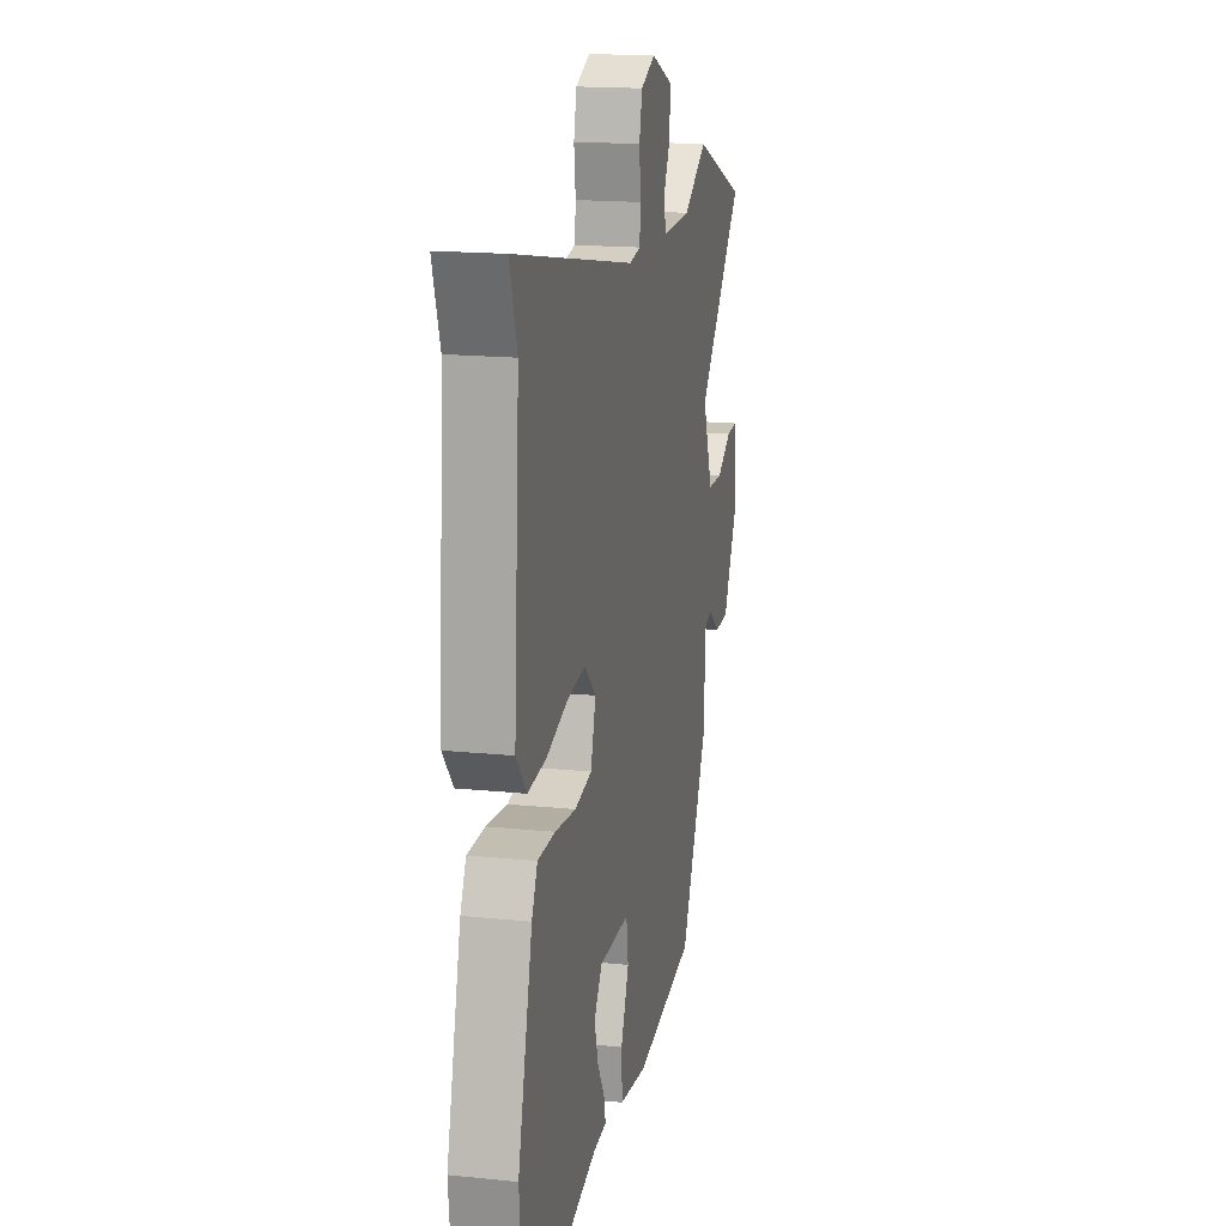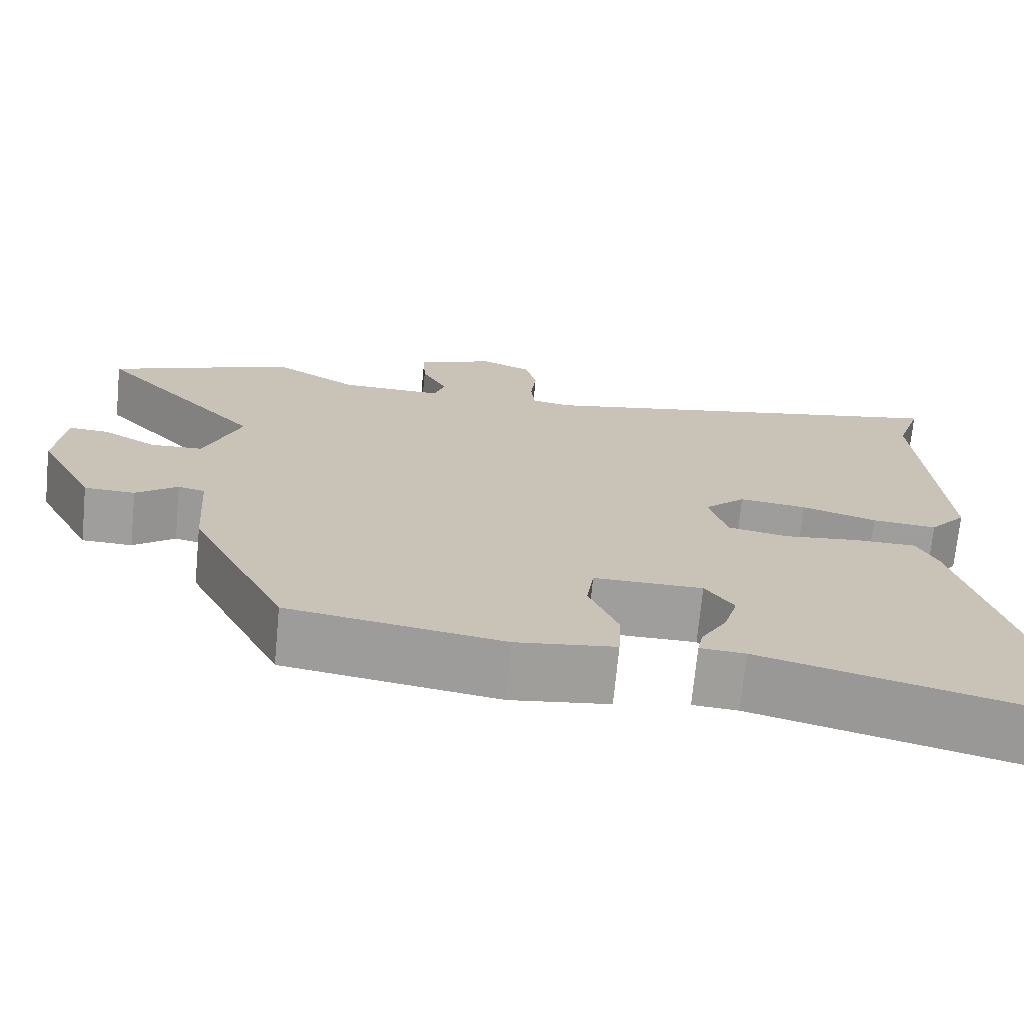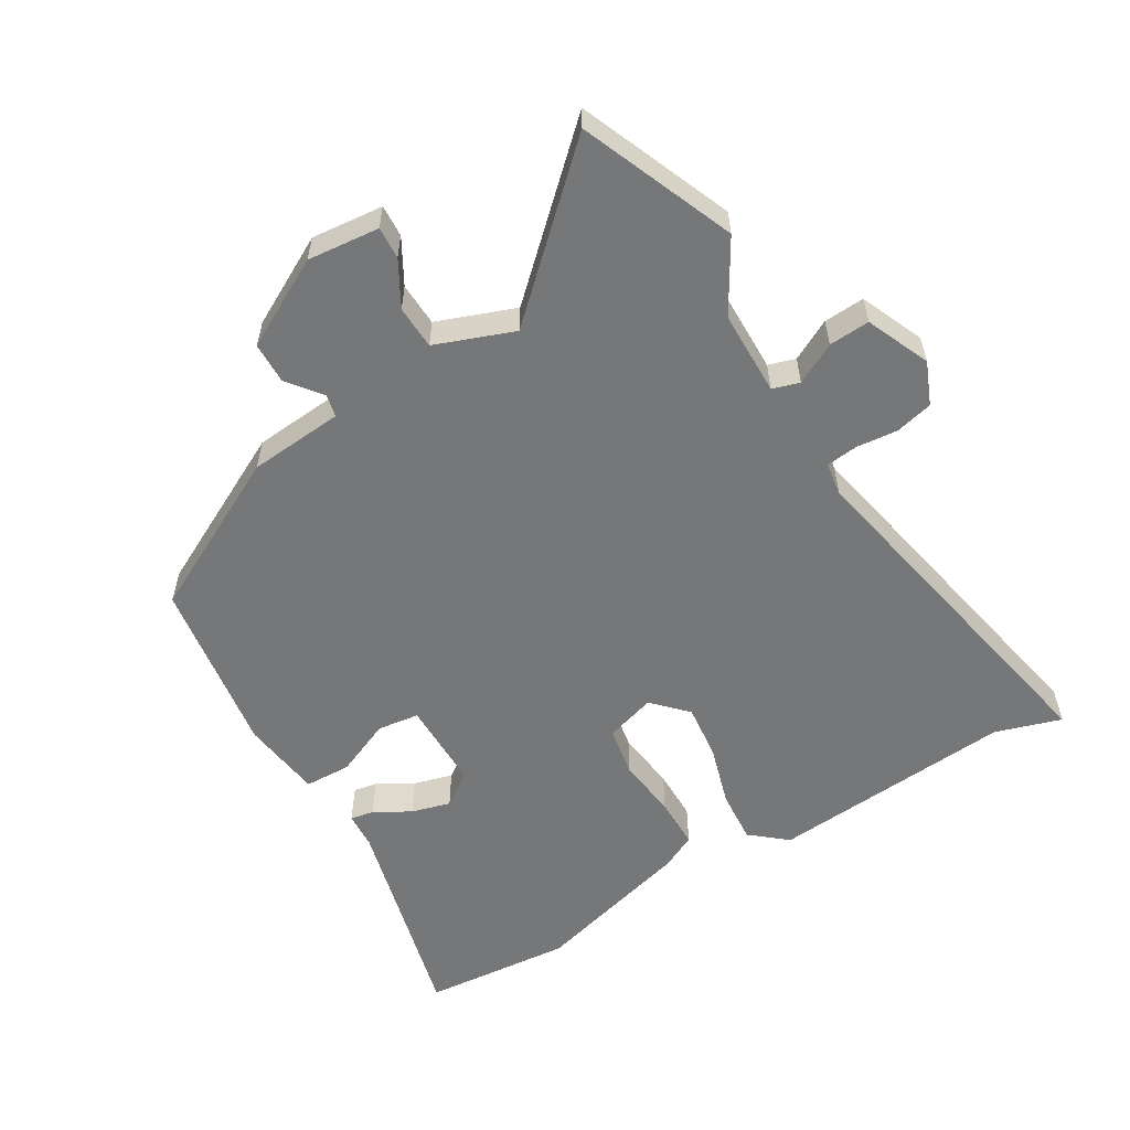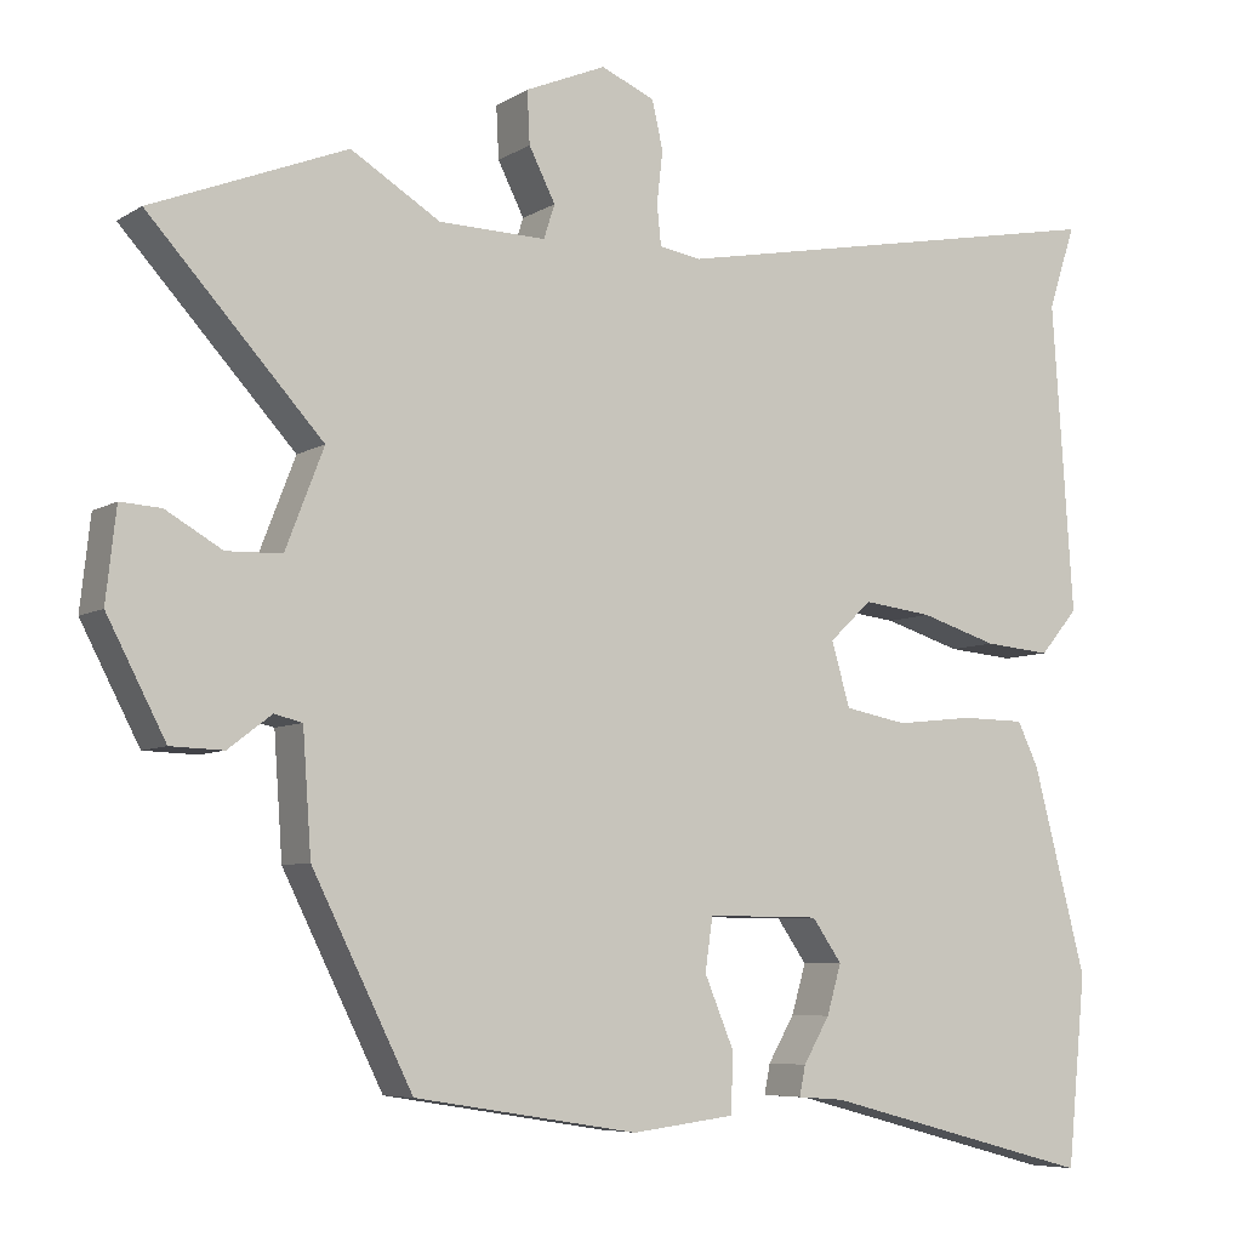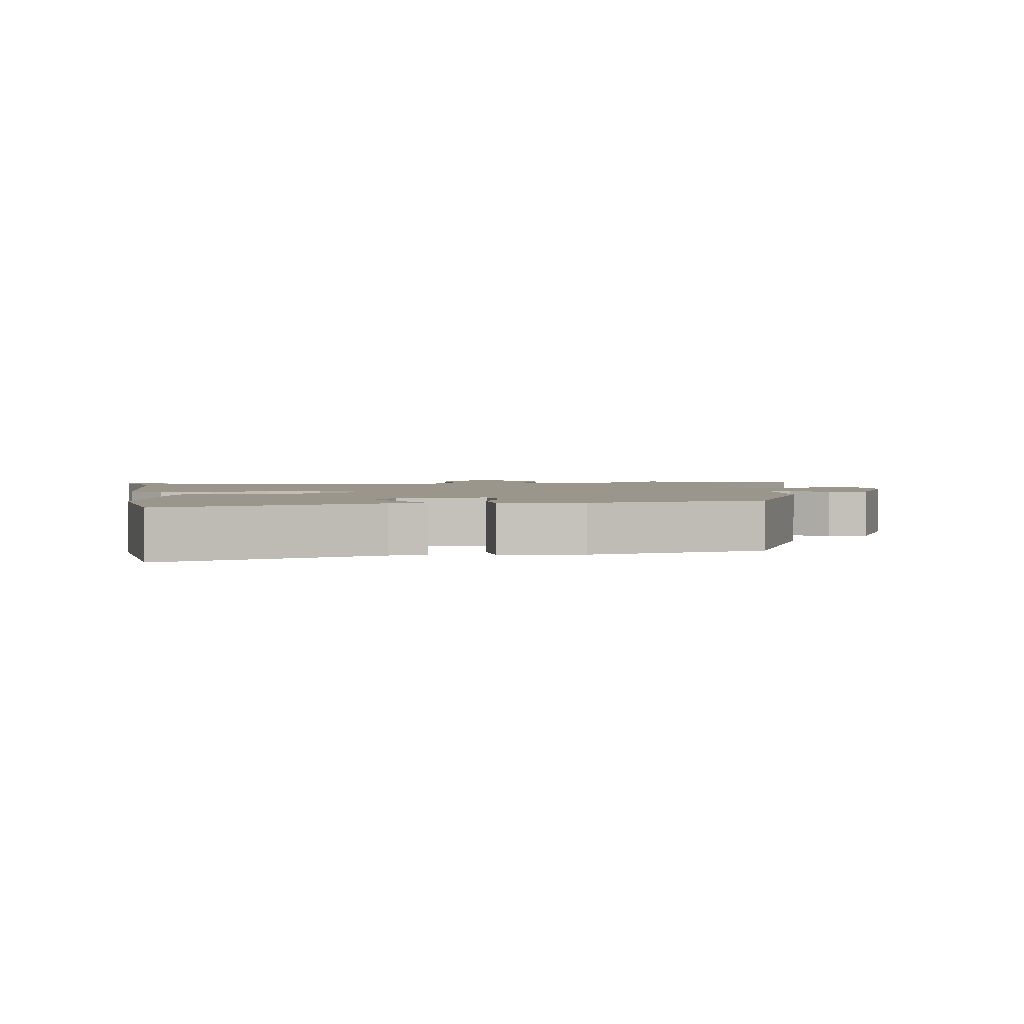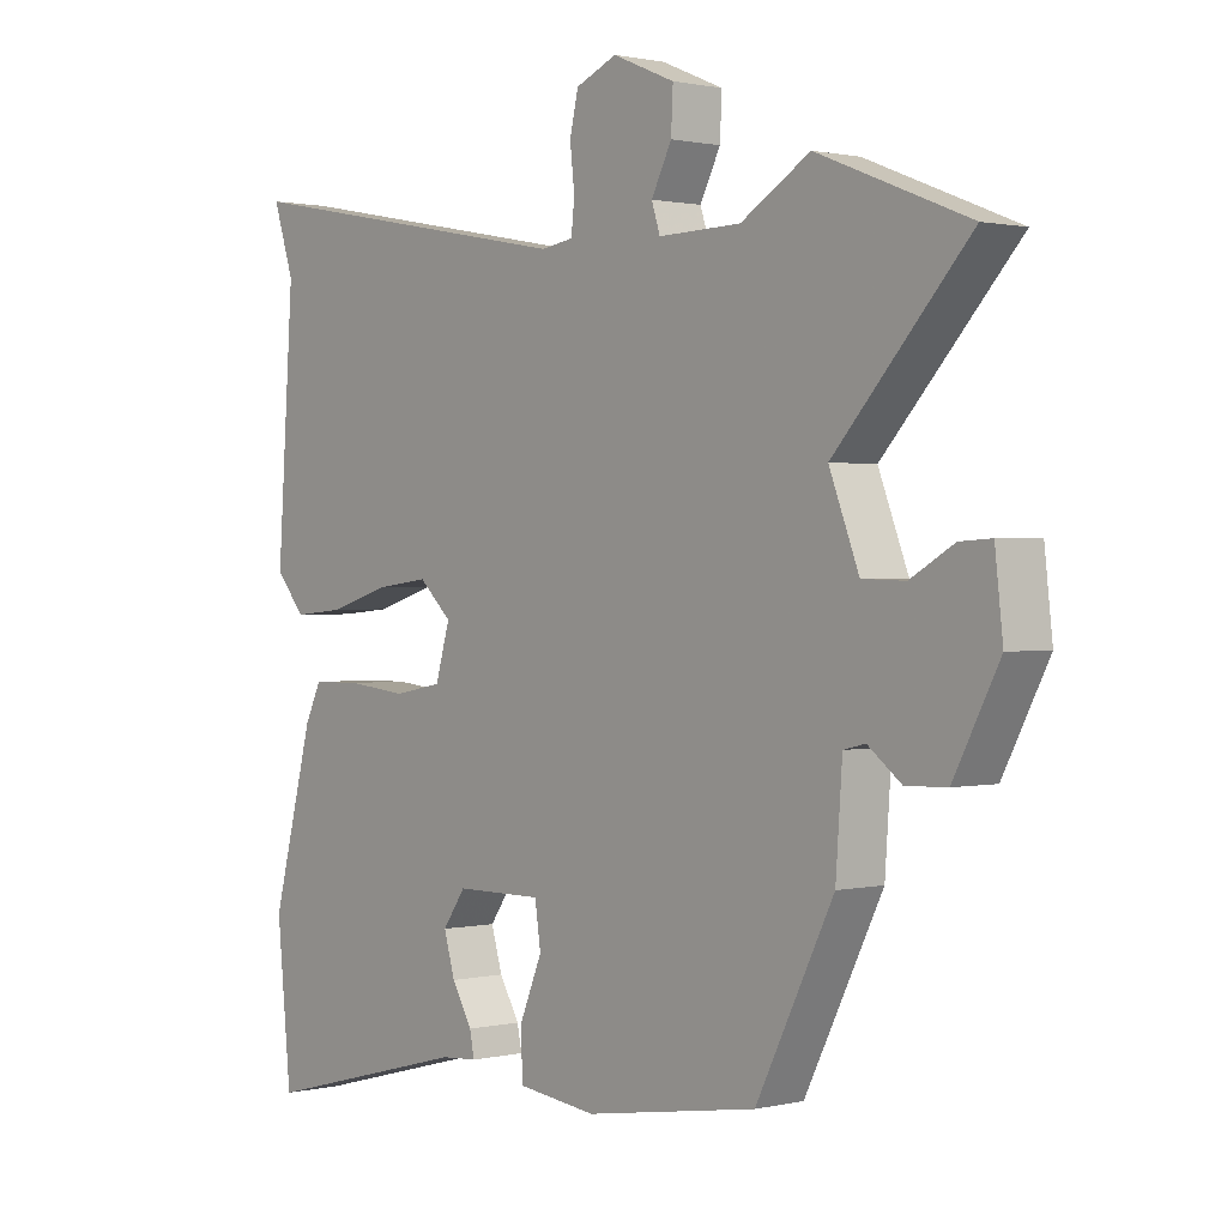
<metadata>
{"format":"obj","ext":"obj","renderer":"f3d","projection":"perspective","resolution":1024,"background":"white","views":[{"elev":16.8,"azim":101.8,"up":"+Z"},{"elev":-71.1,"azim":-5.5,"up":"+Z"},{"elev":-57.0,"azim":-58.5,"up":"+Y"},{"elev":-6.6,"azim":-30.8,"up":"+Z"},{"elev":2.4,"azim":169.8,"up":"+Y"},{"elev":1.0,"azim":-130.3,"up":"+Z"}]}
</metadata>
<code>
v -0.356 0.07 -0.453
v -0.474 0.07 -0.217
v -0.484 0.07 -0.076
v -0.517 0.07 -0.068
v -0.568 0.07 -0.107
v -0.63 0.07 -0.105
v -0.699 0.07 0.027
v -0.687 0.07 0.134
v -0.639 0.07 0.131
v -0.573 0.07 0.093
v -0.508 0.07 0.095
v -0.463 0.07 0.211
v -0.667 0.07 0.434
v -0.438 0.07 0.525
v -0.333 0.07 0.461
v -0.207 0.07 0.458
v -0.194 0.07 0.498
v -0.225 0.07 0.559
v -0.228 0.07 0.62
v -0.133 0.07 0.66
v -0.07 0.07 0.633
v -0.057 0.07 0.577
v -0.064 0.07 0.515
v -0.059 0.07 0.468
v -0.01 0.07 0.46
v 0.52 0.07 0.561
v 0.488 0.07 0.463
v 0.513 0.07 0.099
v 0.468 0.07 0.046
v 0.389 0.07 0.053
v 0.298 0.07 0.081
v 0.216 0.07 0.091
v 0.166 0.07 0.044
v 0.188 0.07 -0.031
v 0.262 0.07 -0.045
v 0.353 0.07 -0.035
v 0.429 0.07 -0.036
v 0.454 0.07 -0.088
v 0.517 0.07 -0.329
v 0.495 0.07 -0.551
v 0.173 0.07 -0.466
v 0.118 0.07 -0.462
v 0.125 0.07 -0.427
v 0.156 0.07 -0.374
v 0.173 0.07 -0.316
v 0.138 0.07 -0.266
v 0.005 0.07 -0.265
v -0.004 0.07 -0.327
v 0.031 0.07 -0.411
v 0.028 0.07 -0.48
v -0.093 0.07 -0.495
v -0.356 0 -0.453
v -0.474 0 -0.217
v -0.484 0 -0.076
v -0.517 0 -0.068
v -0.568 0 -0.107
v -0.63 0 -0.105
v -0.699 0 0.027
v -0.687 0 0.134
v -0.639 0 0.131
v -0.573 0 0.093
v -0.508 0 0.095
v -0.463 0 0.211
v -0.667 0 0.434
v -0.438 0 0.525
v -0.333 0 0.461
v -0.207 0 0.458
v -0.194 0 0.498
v -0.225 0 0.559
v -0.228 0 0.62
v -0.133 0 0.66
v -0.07 0 0.633
v -0.057 0 0.577
v -0.064 0 0.515
v -0.059 0 0.468
v -0.01 0 0.46
v 0.52 0 0.561
v 0.488 0 0.463
v 0.513 0 0.099
v 0.468 0 0.046
v 0.389 0 0.053
v 0.298 0 0.081
v 0.216 0 0.091
v 0.166 0 0.044
v 0.188 0 -0.031
v 0.262 0 -0.045
v 0.353 0 -0.035
v 0.429 0 -0.036
v 0.454 0 -0.088
v 0.517 0 -0.329
v 0.495 0 -0.551
v 0.173 0 -0.466
v 0.118 0 -0.462
v 0.125 0 -0.427
v 0.156 0 -0.374
v 0.173 0 -0.316
v 0.138 0 -0.266
v 0.005 0 -0.265
v -0.004 0 -0.327
v 0.031 0 -0.411
v 0.028 0 -0.48
v -0.093 0 -0.495
f 48 49 50 51
f 47 48 51 1
f 41 42 43 44
f 41 44 45
f 40 41 45
f 39 40 45 46
f 35 36 37 38
f 34 35 38 39
f 28 29 30 31
f 27 28 31 32
f 25 26 27 32
f 24 25 32 33
f 20 21 22 23
f 20 23 24
f 17 18 19 20
f 16 17 20 24
f 12 13 14 15
f 11 12 15 16
f 7 8 9 10
f 7 10 11
f 4 5 6 7
f 3 4 7 11
f 47 1 2 3
f 46 47 3 11
f 34 39 46 11
f 24 33 34
f 11 16 24 34
f 102 101 100 99
f 52 102 99 98
f 95 94 93 92
f 96 95 92
f 96 92 91
f 97 96 91 90
f 89 88 87 86
f 90 89 86 85
f 82 81 80 79
f 83 82 79 78
f 83 78 77 76
f 84 83 76 75
f 74 73 72 71
f 75 74 71
f 71 70 69 68
f 75 71 68 67
f 66 65 64 63
f 67 66 63 62
f 61 60 59 58
f 62 61 58
f 58 57 56 55
f 62 58 55 54
f 54 53 52 98
f 62 54 98 97
f 62 97 90 85
f 85 84 75
f 85 75 67 62
f 1 52 53 2
f 2 53 54 3
f 3 54 55 4
f 4 55 56 5
f 5 56 57 6
f 6 57 58 7
f 7 58 59 8
f 8 59 60 9
f 9 60 61 10
f 10 61 62 11
f 11 62 63 12
f 12 63 64 13
f 13 64 65 14
f 14 65 66 15
f 15 66 67 16
f 16 67 68 17
f 17 68 69 18
f 18 69 70 19
f 19 70 71 20
f 20 71 72 21
f 21 72 73 22
f 22 73 74 23
f 23 74 75 24
f 24 75 76 25
f 25 76 77 26
f 26 77 78 27
f 27 78 79 28
f 28 79 80 29
f 29 80 81 30
f 30 81 82 31
f 31 82 83 32
f 32 83 84 33
f 33 84 85 34
f 34 85 86 35
f 35 86 87 36
f 36 87 88 37
f 37 88 89 38
f 38 89 90 39
f 39 90 91 40
f 40 91 92 41
f 41 92 93 42
f 42 93 94 43
f 43 94 95 44
f 44 95 96 45
f 45 96 97 46
f 46 97 98 47
f 47 98 99 48
f 48 99 100 49
f 49 100 101 50
f 50 101 102 51
f 51 102 52 1

</code>
